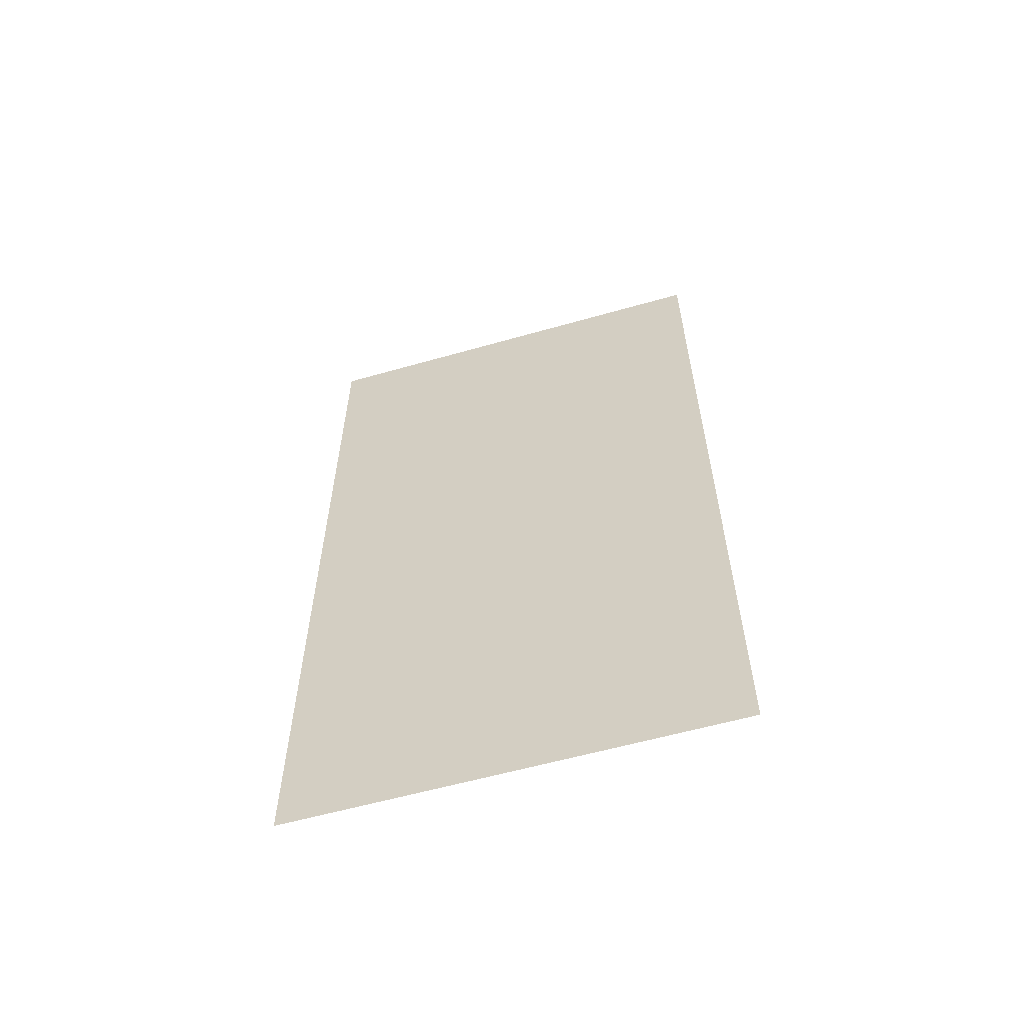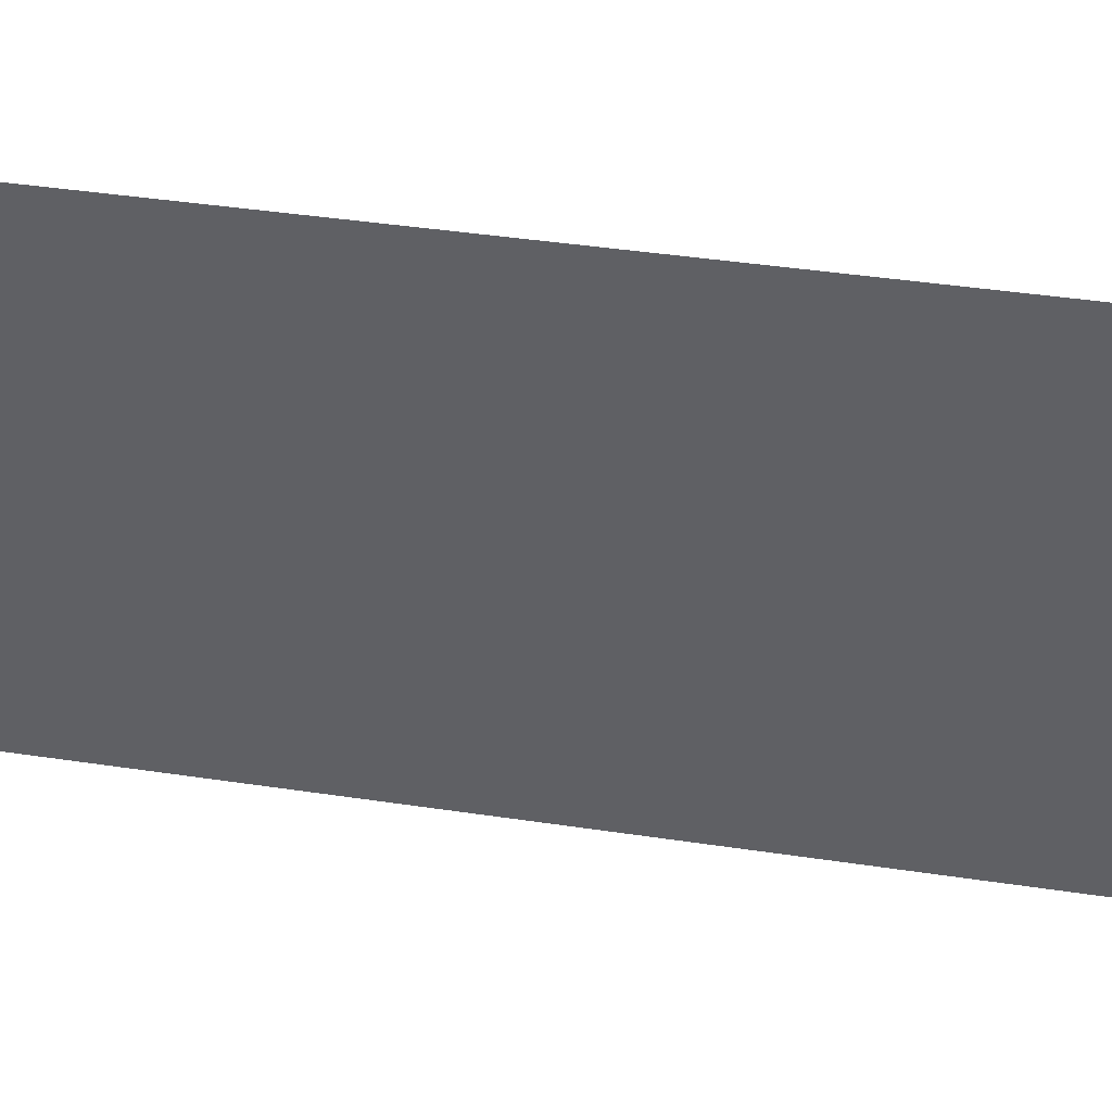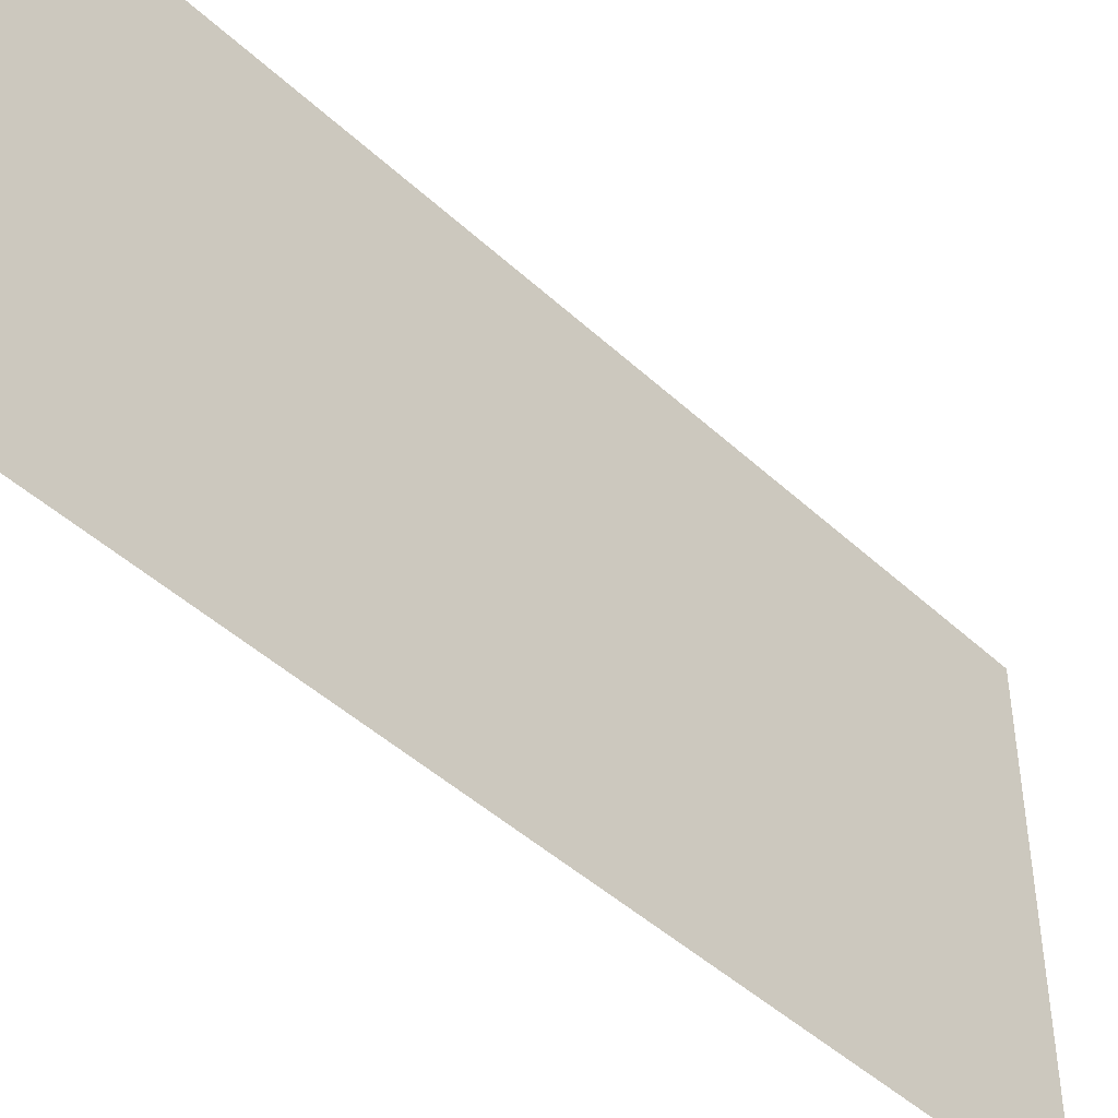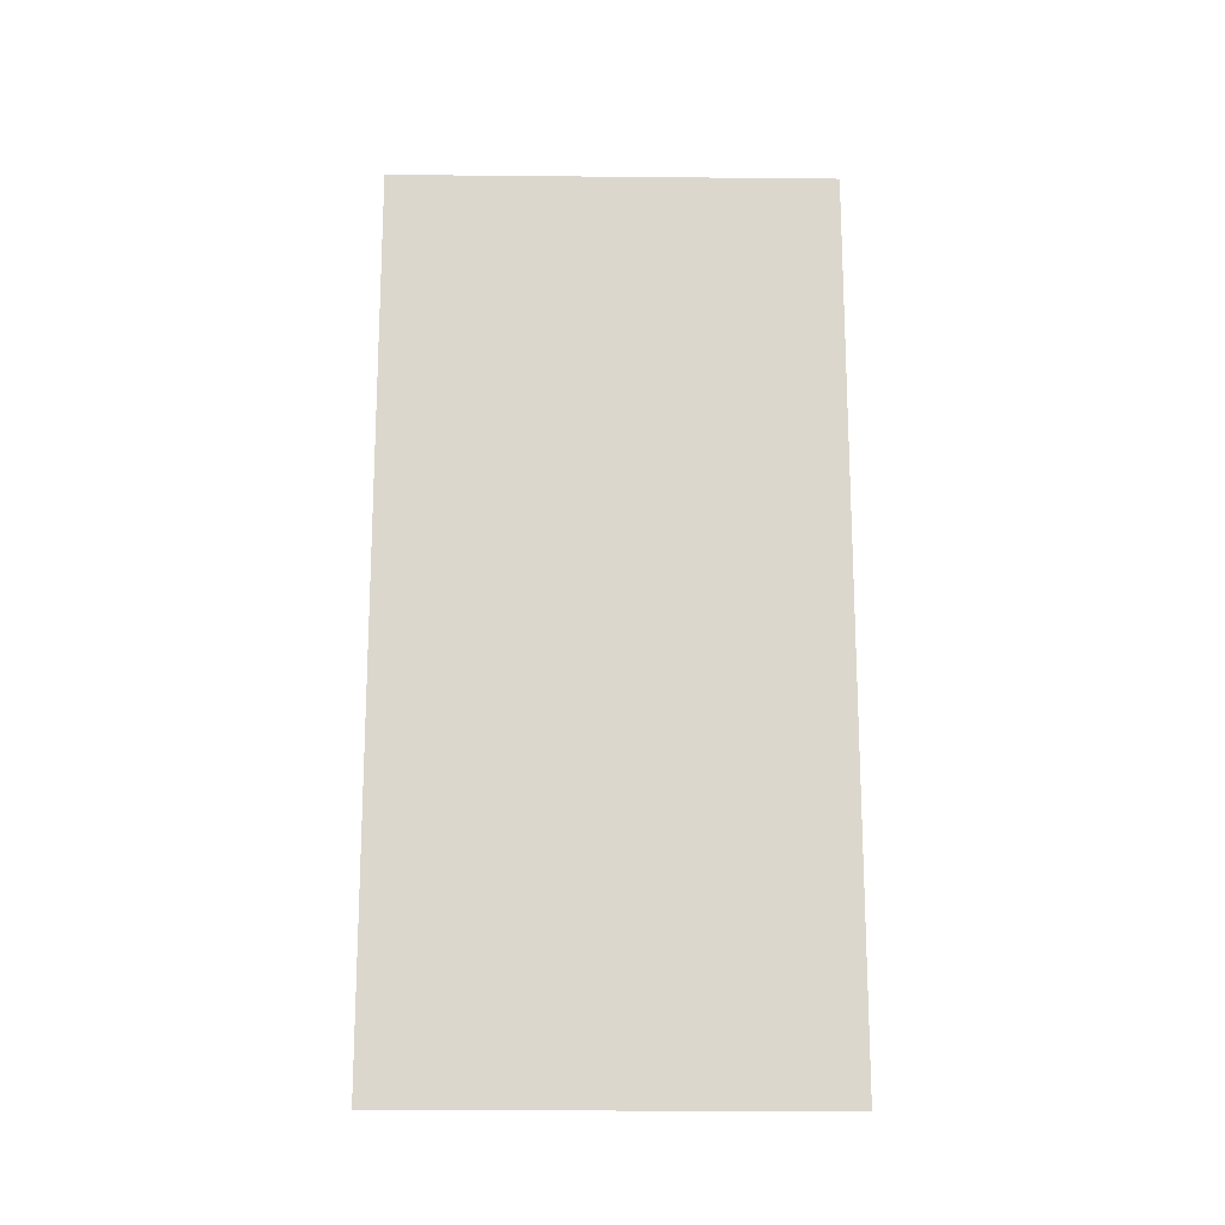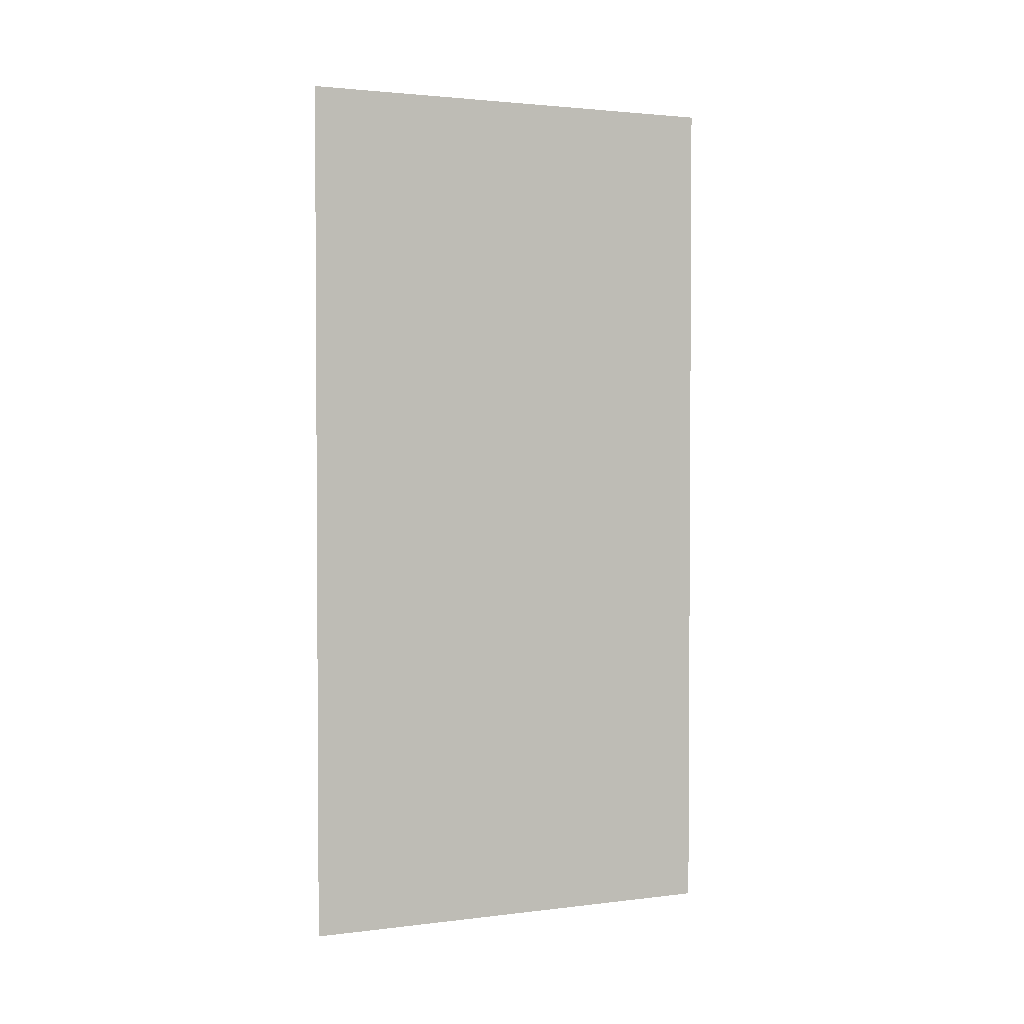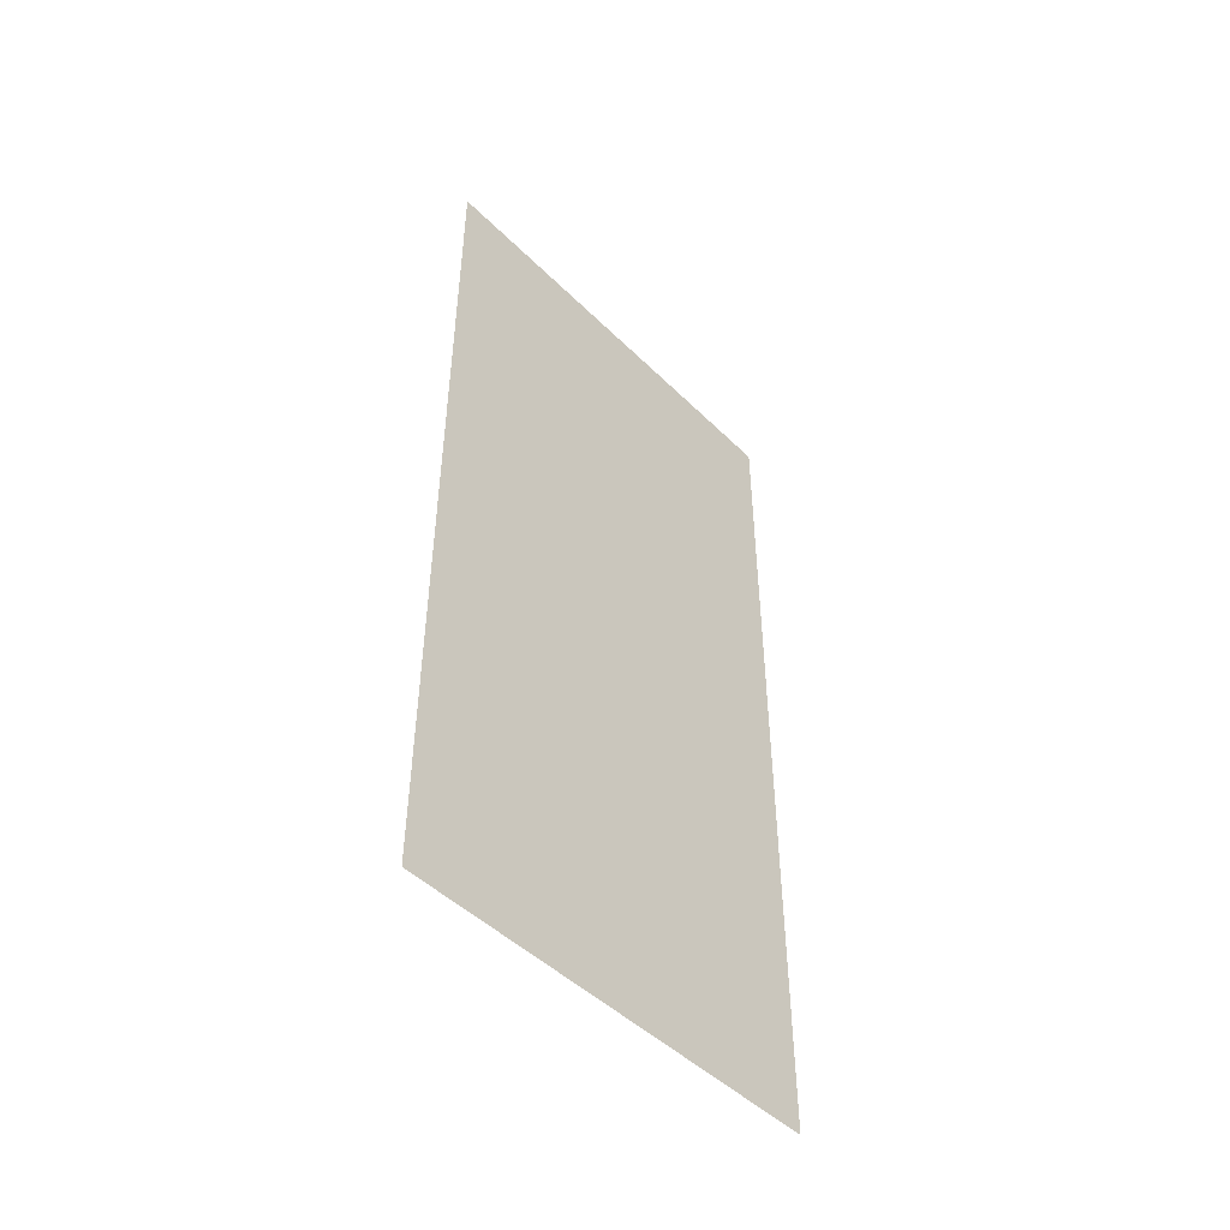
<metadata>
{"format":"obj","ext":"obj","renderer":"f3d","projection":"perspective","resolution":1024,"background":"white","views":[{"elev":-59.2,"azim":-73.7,"up":"+Y"},{"elev":42.2,"azim":100.2,"up":"+Z"},{"elev":-45.4,"azim":-136.8,"up":"+Z"},{"elev":-16.8,"azim":-91.1,"up":"+Y"},{"elev":2.3,"azim":-113.5,"up":"+Y"},{"elev":-47.8,"azim":42.4,"up":"+Y"}]}
</metadata>
<code>
o Plane
v 0 2 1
v -0 -2 1
v 0 2 -1
v -0 -2 -1
f 2 3 1
f 2 4 3

</code>
